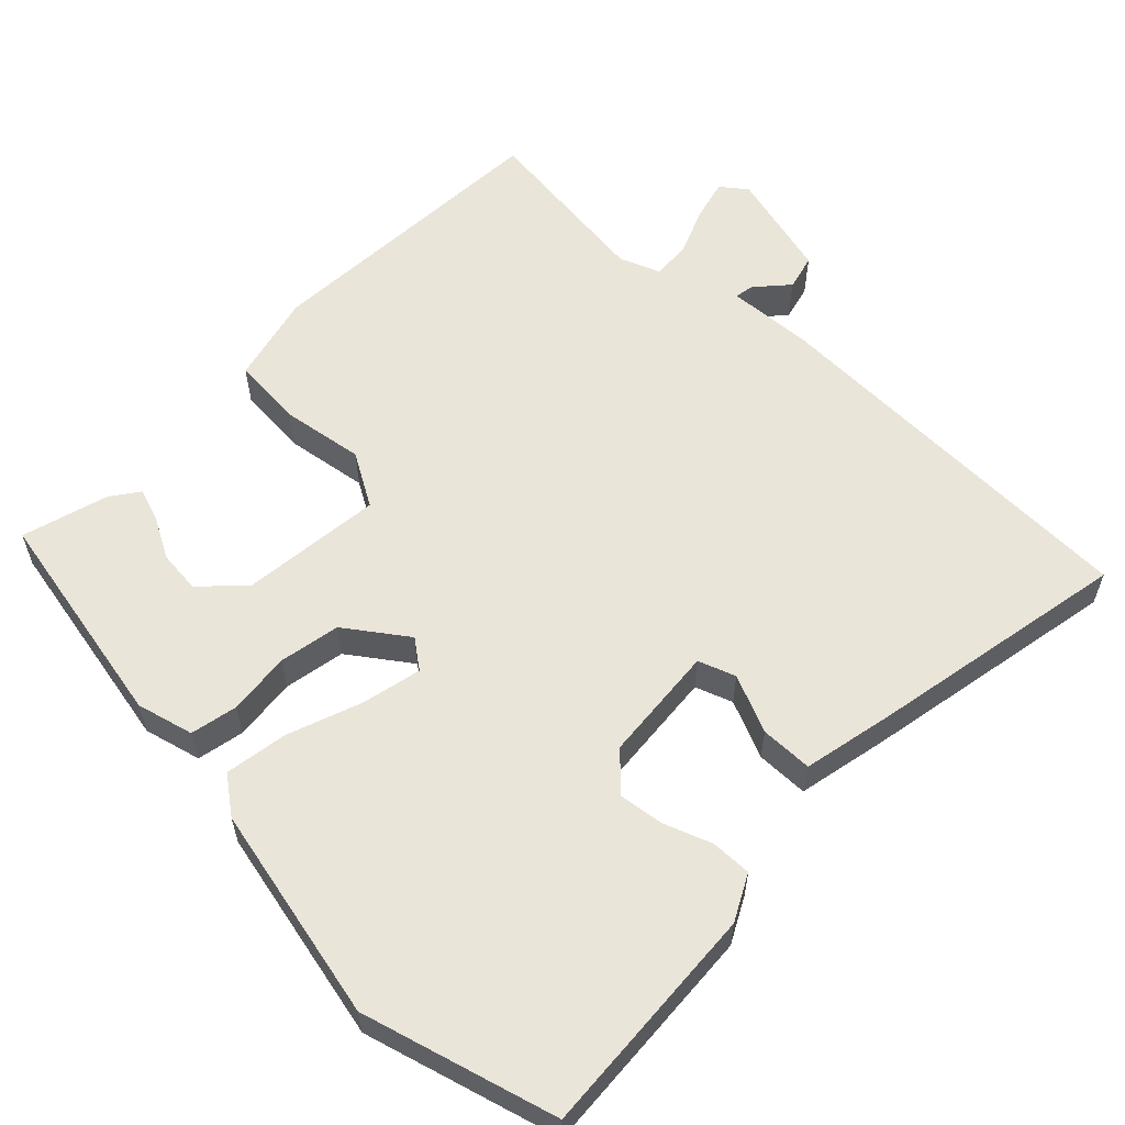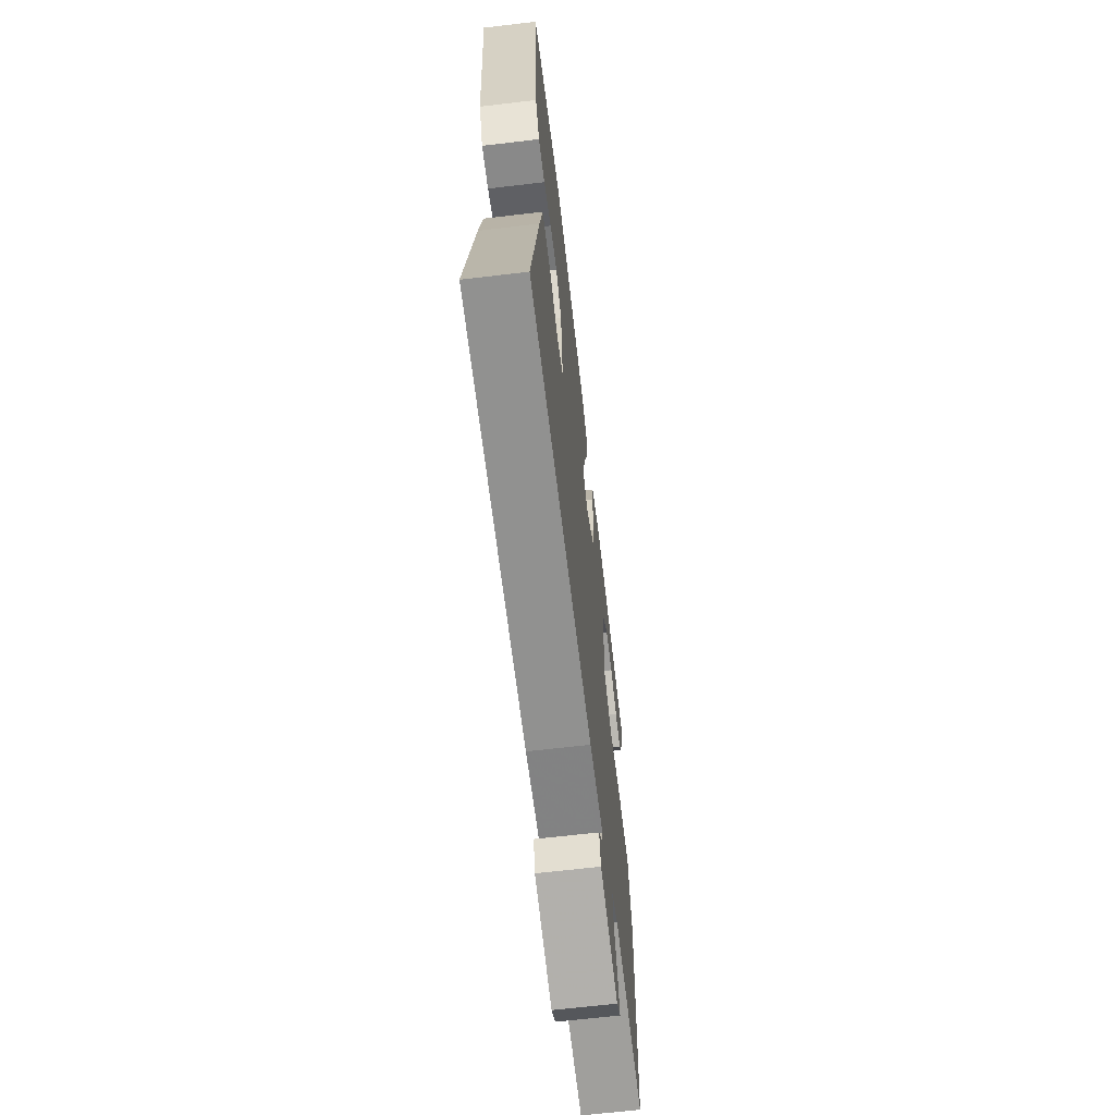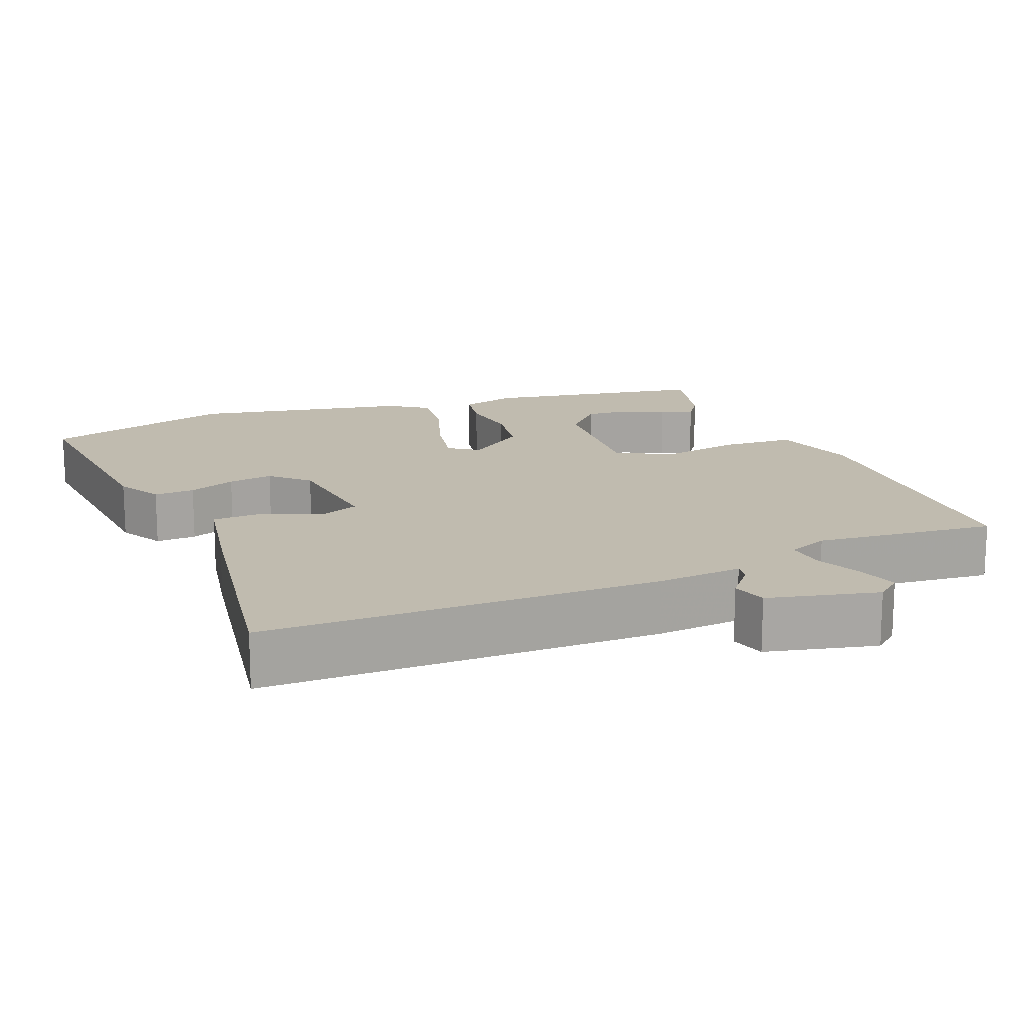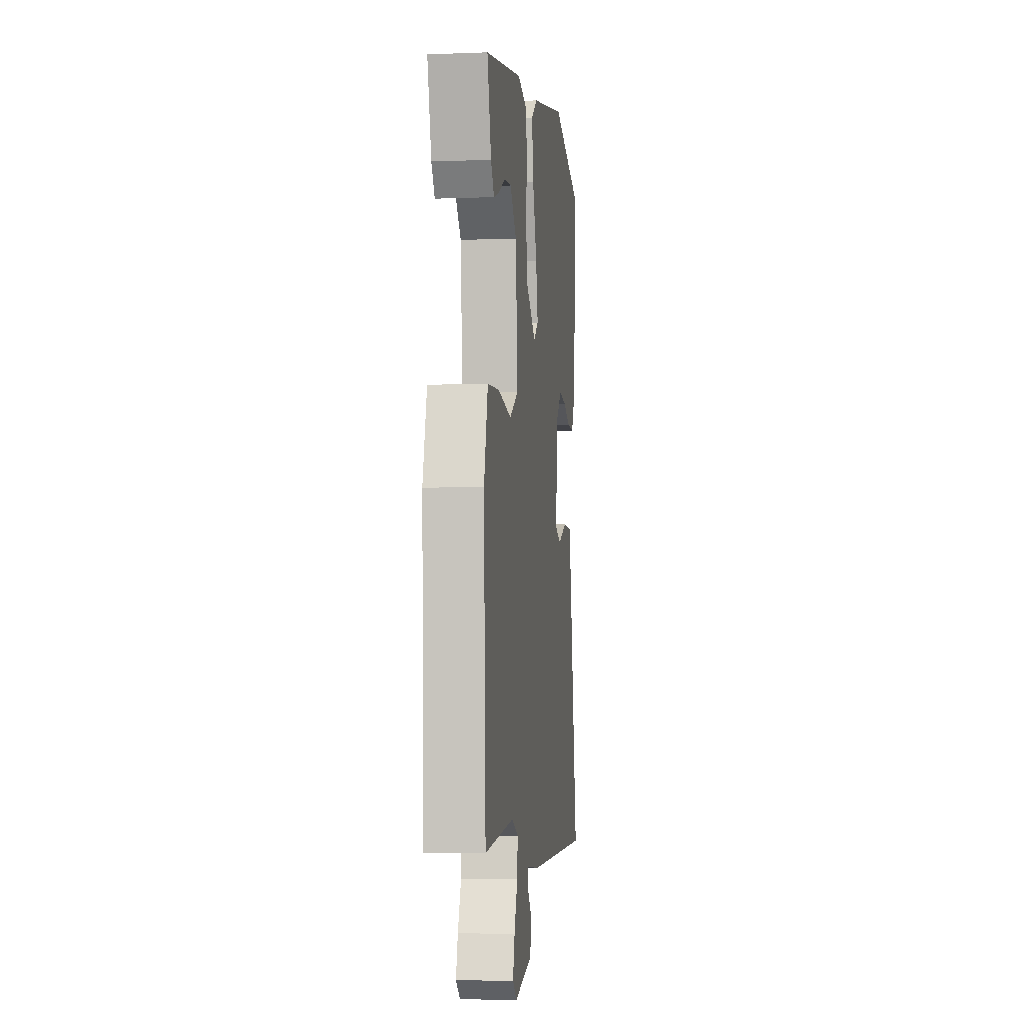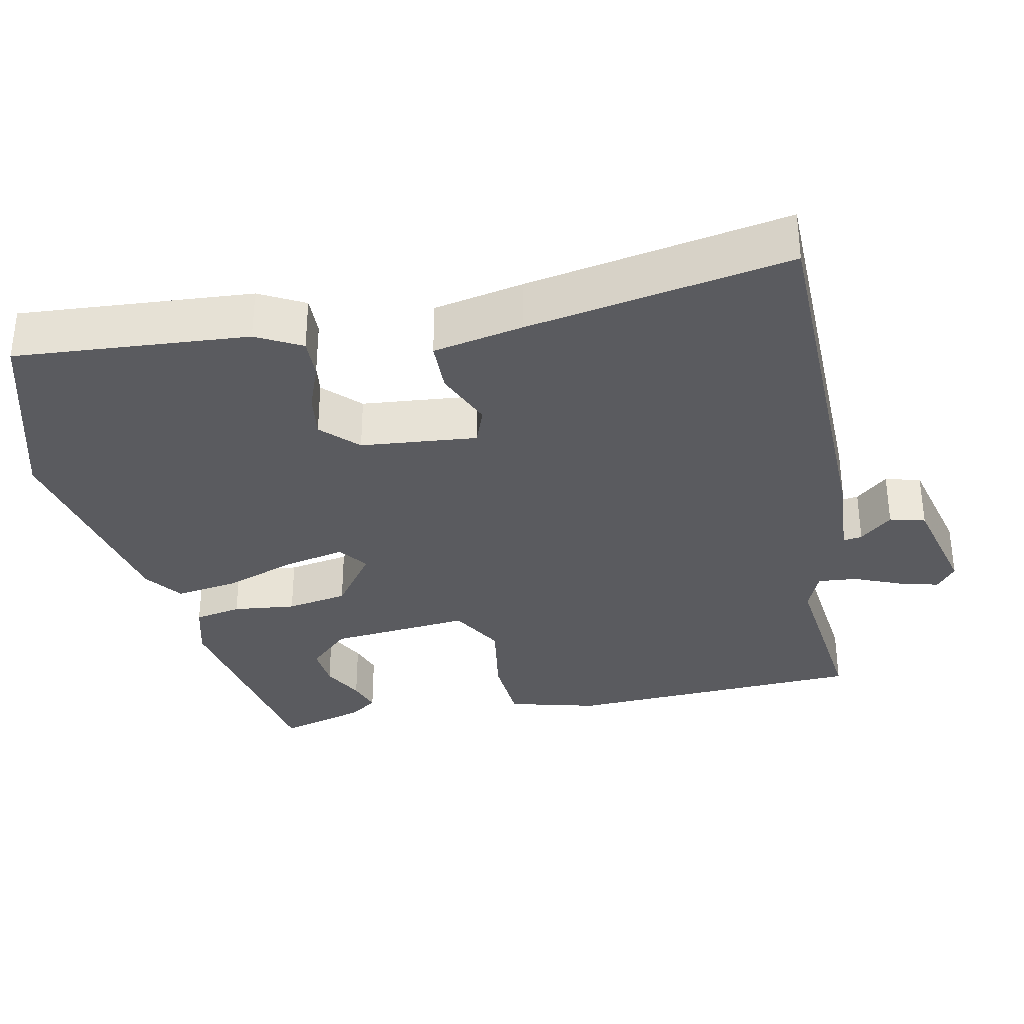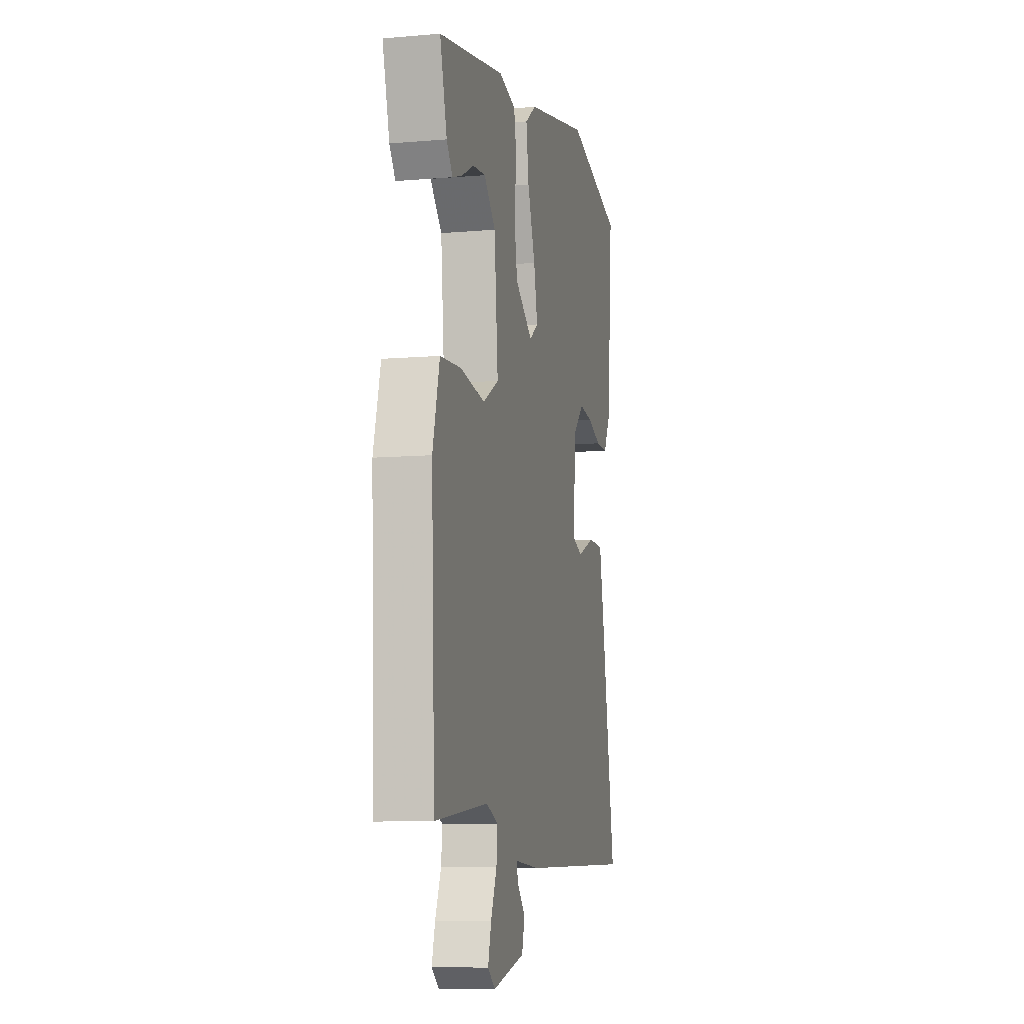
<metadata>
{"format":"obj","ext":"obj","renderer":"f3d","projection":"perspective","resolution":1024,"background":"white","views":[{"elev":58.6,"azim":45.0,"up":"+Y"},{"elev":-65.3,"azim":96.8,"up":"+Z"},{"elev":16.0,"azim":157.6,"up":"+Y"},{"elev":-4.7,"azim":-83.0,"up":"+Z"},{"elev":-33.3,"azim":102.0,"up":"+Y"},{"elev":-8.6,"azim":-76.8,"up":"+Z"}]}
</metadata>
<code>
v 0.306 0.07 0.557
v 0.567 0.07 0.48
v 0.542 0.07 0.164
v 0.509 0.07 0.103
v 0.454 0.07 0.105
v 0.39 0.07 0.13
v 0.329 0.07 0.139
v 0.281 0.07 0.092
v 0.265 0.07 -0.066
v 0.315 0.07 -0.085
v 0.394 0.07 -0.052
v 0.465 0.07 -0.054
v 0.489 0.07 -0.177
v 0.551 0.07 -0.533
v 0.018 0.07 -0.539
v -0.097 0.07 -0.53
v -0.093 0.07 -0.556
v -0.055 0.07 -0.6
v -0.068 0.07 -0.648
v -0.216 0.07 -0.684
v -0.25 0.07 -0.657
v -0.235 0.07 -0.602
v -0.208 0.07 -0.538
v -0.203 0.07 -0.485
v -0.258 0.07 -0.462
v -0.502 0.07 -0.488
v -0.518 0.07 -0.08
v -0.486 0.07 0.041
v -0.389 0.07 0.047
v -0.277 0.07 0.028
v -0.204 0.07 0.069
v -0.221 0.07 0.261
v -0.274 0.07 0.317
v -0.332 0.07 0.312
v -0.388 0.07 0.283
v -0.433 0.07 0.268
v -0.46 0.07 0.306
v -0.492 0.07 0.424
v -0.189 0.07 0.478
v -0.112 0.07 0.457
v -0.1 0.07 0.393
v -0.11 0.07 0.308
v -0.096 0.07 0.225
v -0.015 0.07 0.165
v 0.025 0.07 0.194
v 0.008 0.07 0.276
v -0.027 0.07 0.376
v -0.039 0.07 0.461
v 0.012 0.07 0.498
v 0.306 0 0.557
v 0.567 0 0.48
v 0.542 0 0.164
v 0.509 0 0.103
v 0.454 0 0.105
v 0.39 0 0.13
v 0.329 0 0.139
v 0.281 0 0.092
v 0.265 0 -0.066
v 0.315 0 -0.085
v 0.394 0 -0.052
v 0.465 0 -0.054
v 0.489 0 -0.177
v 0.551 0 -0.533
v 0.018 0 -0.539
v -0.097 0 -0.53
v -0.093 0 -0.556
v -0.055 0 -0.6
v -0.068 0 -0.648
v -0.216 0 -0.684
v -0.25 0 -0.657
v -0.235 0 -0.602
v -0.208 0 -0.538
v -0.203 0 -0.485
v -0.258 0 -0.462
v -0.502 0 -0.488
v -0.518 0 -0.08
v -0.486 0 0.041
v -0.389 0 0.047
v -0.277 0 0.028
v -0.204 0 0.069
v -0.221 0 0.261
v -0.274 0 0.317
v -0.332 0 0.312
v -0.388 0 0.283
v -0.433 0 0.268
v -0.46 0 0.306
v -0.492 0 0.424
v -0.189 0 0.478
v -0.112 0 0.457
v -0.1 0 0.393
v -0.11 0 0.308
v -0.096 0 0.225
v -0.015 0 0.165
v 0.025 0 0.194
v 0.008 0 0.276
v -0.027 0 0.376
v -0.039 0 0.461
v 0.012 0 0.498
f 2 3 4
f 1 2 4
f 49 1 4
f 48 49 4
f 47 48 4
f 46 47 4
f 40 41 42
f 39 40 42
f 38 39 42
f 36 37 38
f 35 36 38
f 34 35 38
f 33 34 38
f 33 38 42
f 32 33 42 43
f 28 29 30
f 27 28 30
f 26 27 30
f 25 26 30
f 24 25 30 31
f 21 22 23
f 20 21 23
f 19 20 23
f 18 19 23
f 17 18 23
f 16 17 23 24
f 15 16 24
f 14 15 24
f 13 14 24
f 12 13 24
f 11 12 24
f 10 11 24
f 9 10 24 31
f 4 5 6
f 46 4 6
f 45 46 6 7
f 32 43 44
f 31 32 44
f 9 31 44
f 8 9 44 45
f 7 8 45
f 53 52 51
f 53 51 50
f 53 50 98
f 53 98 97
f 53 97 96
f 53 96 95
f 91 90 89
f 91 89 88
f 91 88 87
f 87 86 85
f 87 85 84
f 87 84 83
f 87 83 82
f 91 87 82
f 92 91 82 81
f 79 78 77
f 79 77 76
f 79 76 75
f 79 75 74
f 80 79 74 73
f 72 71 70
f 72 70 69
f 72 69 68
f 72 68 67
f 72 67 66
f 73 72 66 65
f 73 65 64
f 73 64 63
f 73 63 62
f 73 62 61
f 73 61 60
f 73 60 59
f 80 73 59 58
f 55 54 53
f 55 53 95
f 56 55 95 94
f 93 92 81
f 93 81 80
f 93 80 58
f 94 93 58 57
f 94 57 56
f 1 50 51 2
f 2 51 52 3
f 3 52 53 4
f 4 53 54 5
f 5 54 55 6
f 6 55 56 7
f 7 56 57 8
f 8 57 58 9
f 9 58 59 10
f 10 59 60 11
f 11 60 61 12
f 12 61 62 13
f 13 62 63 14
f 14 63 64 15
f 15 64 65 16
f 16 65 66 17
f 17 66 67 18
f 18 67 68 19
f 19 68 69 20
f 20 69 70 21
f 21 70 71 22
f 22 71 72 23
f 23 72 73 24
f 24 73 74 25
f 25 74 75 26
f 26 75 76 27
f 27 76 77 28
f 28 77 78 29
f 29 78 79 30
f 30 79 80 31
f 31 80 81 32
f 32 81 82 33
f 33 82 83 34
f 34 83 84 35
f 35 84 85 36
f 36 85 86 37
f 37 86 87 38
f 38 87 88 39
f 39 88 89 40
f 40 89 90 41
f 41 90 91 42
f 42 91 92 43
f 43 92 93 44
f 44 93 94 45
f 45 94 95 46
f 46 95 96 47
f 47 96 97 48
f 48 97 98 49
f 49 98 50 1

</code>
